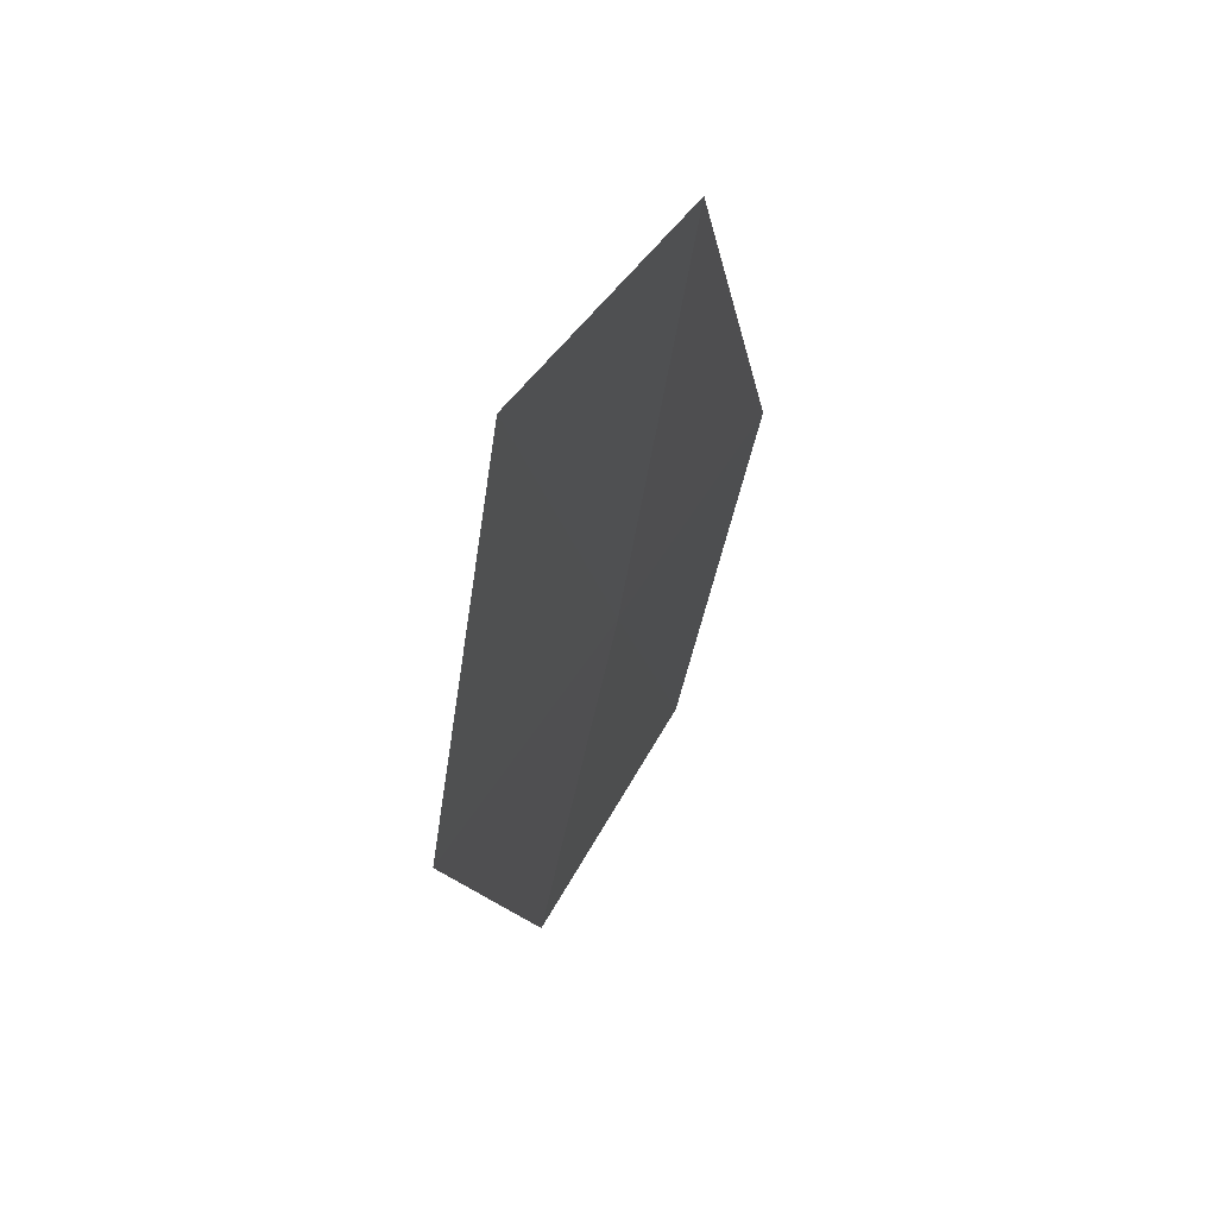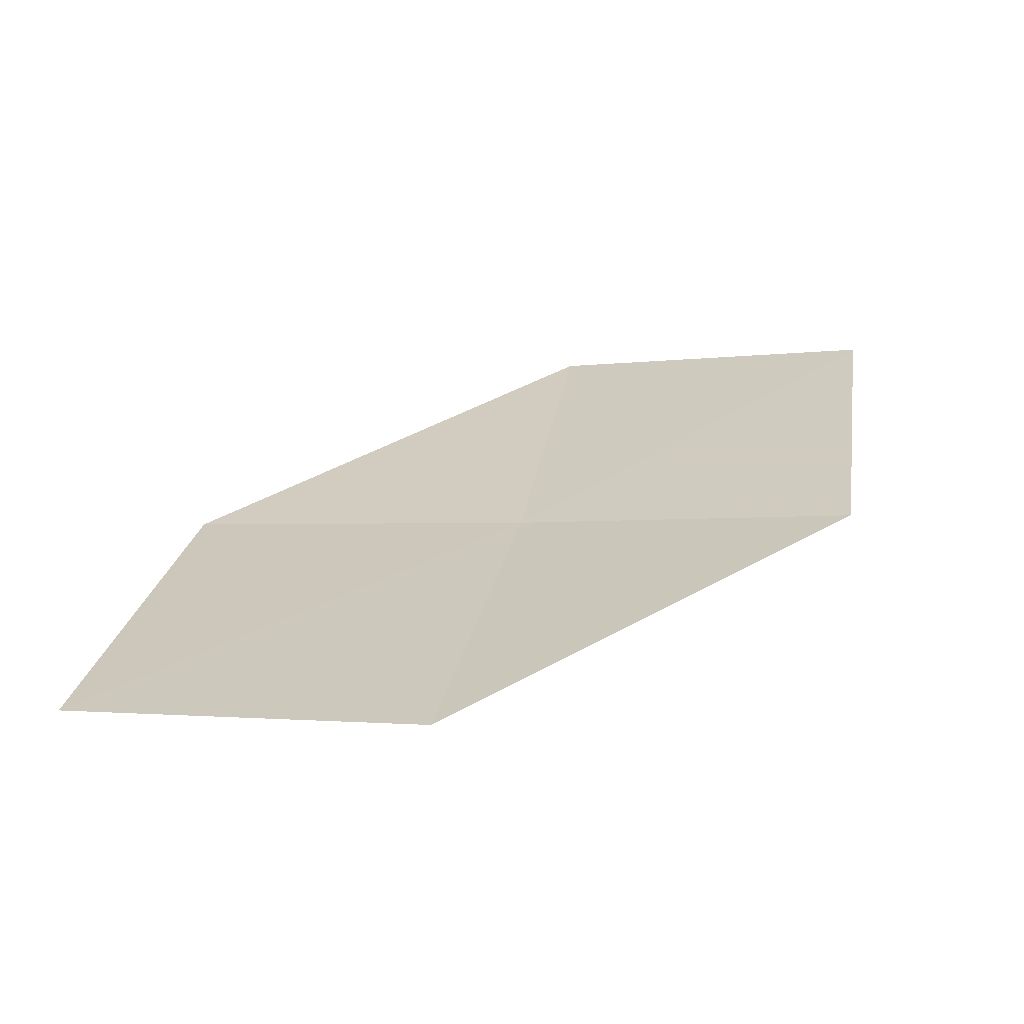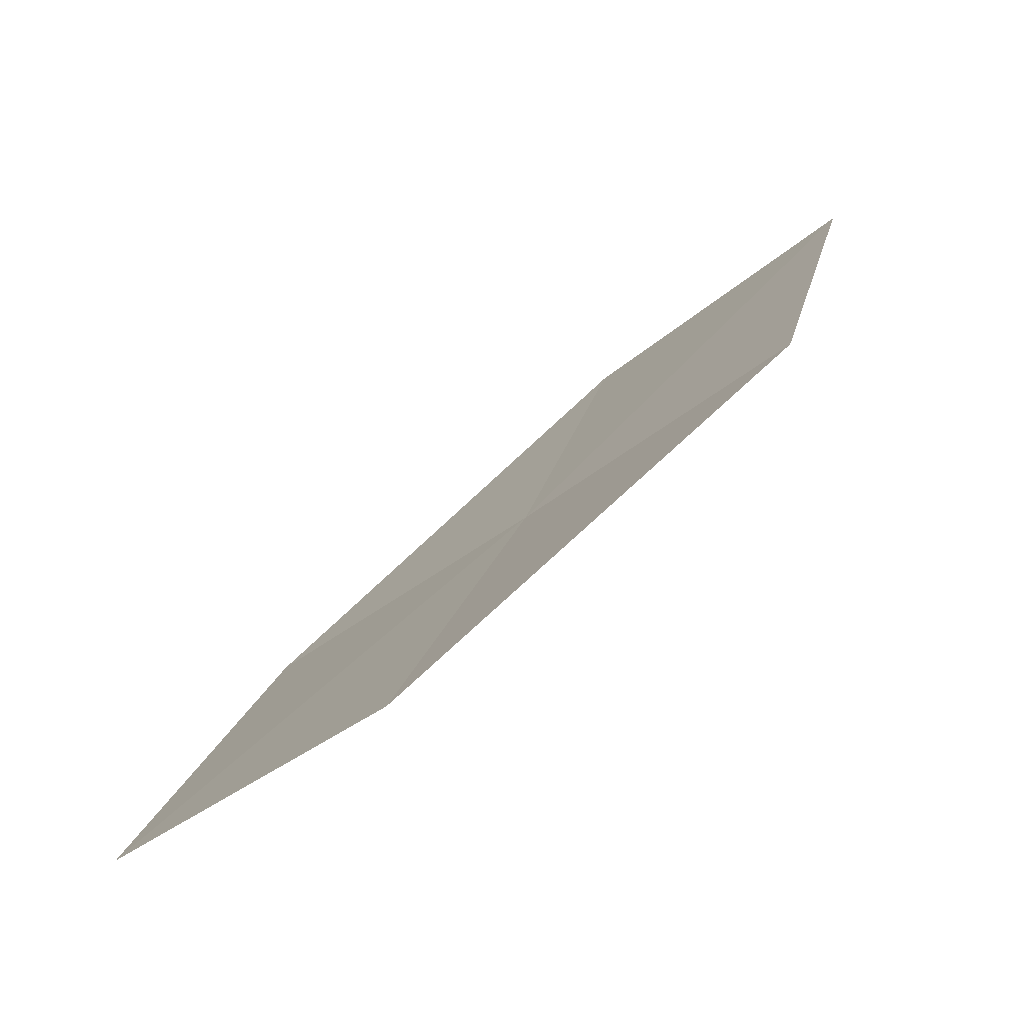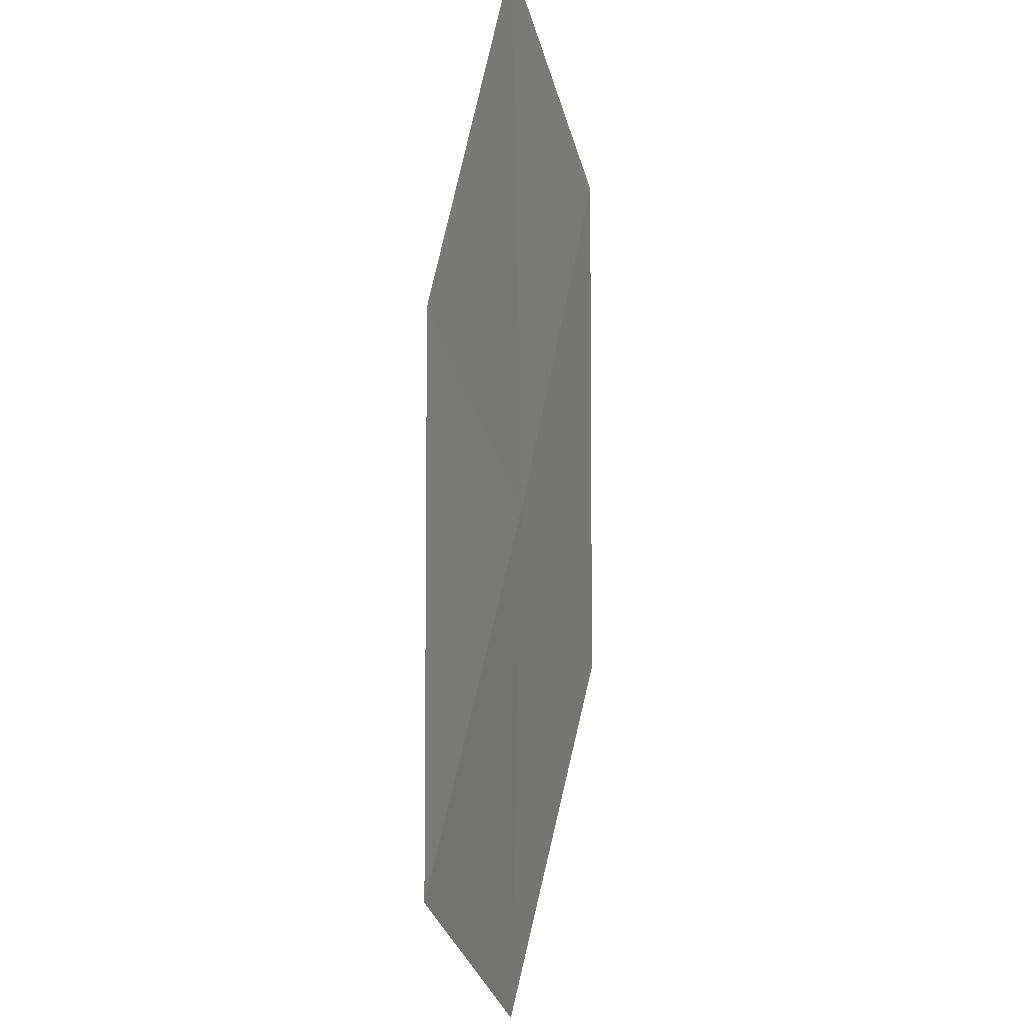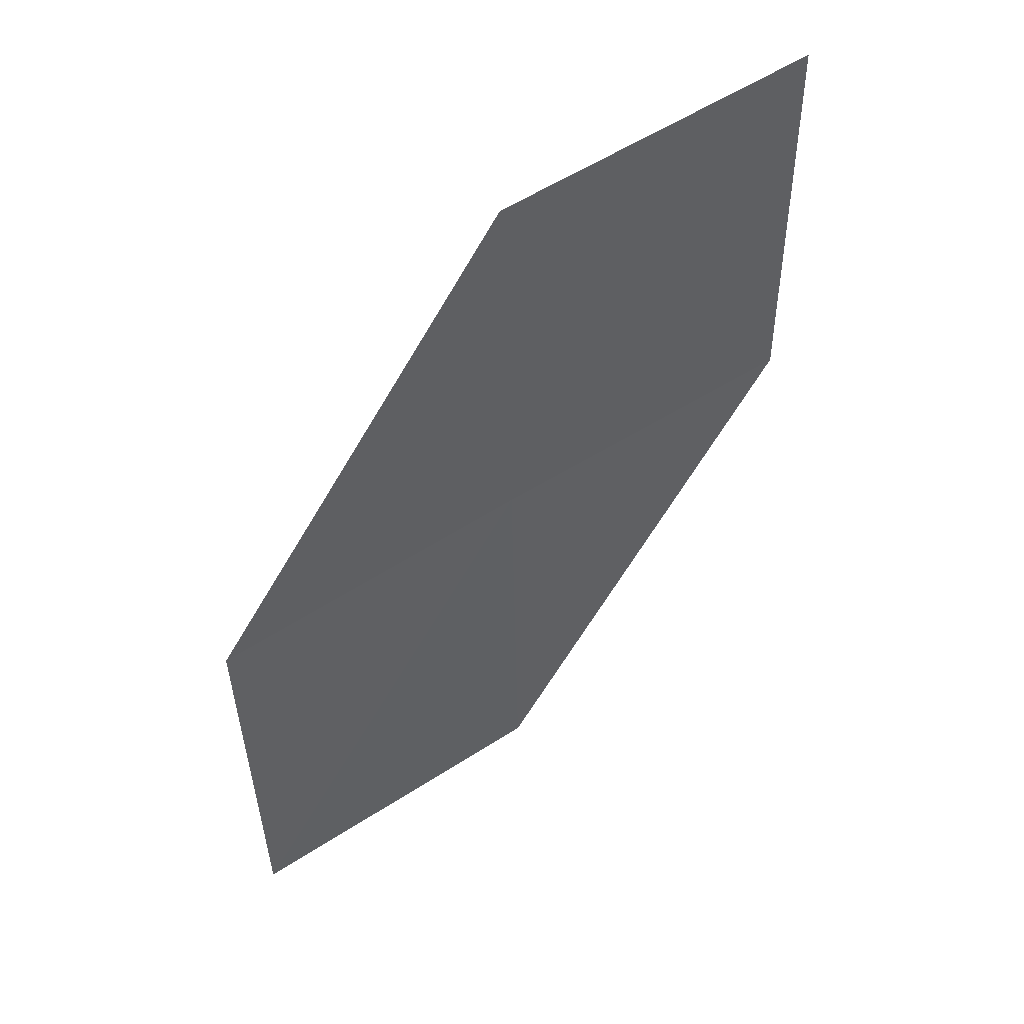
<metadata>
{"format":"obj","ext":"obj","renderer":"f3d","projection":"perspective","resolution":1024,"background":"white","views":[{"elev":30.2,"azim":-124.7,"up":"+Y"},{"elev":-52.4,"azim":127.6,"up":"+Y"},{"elev":-61.2,"azim":160.2,"up":"+Y"},{"elev":-41.8,"azim":-135.1,"up":"+Y"},{"elev":68.8,"azim":86.9,"up":"+Y"}]}
</metadata>
<code>
v -20.65 -5.709 21.95
v -21.5 -4.499 21.04
v -20.98 -4.39 21.96
v -21.17 -5.853 21.04
v -20.24 -7.006 21.94
v -20.1 -5.558 22.86
v -19.7 -6.819 22.85
f 1 3 2
f 1 2 4
f 1 4 5
f 1 6 3
f 1 7 6
f 1 5 7

</code>
